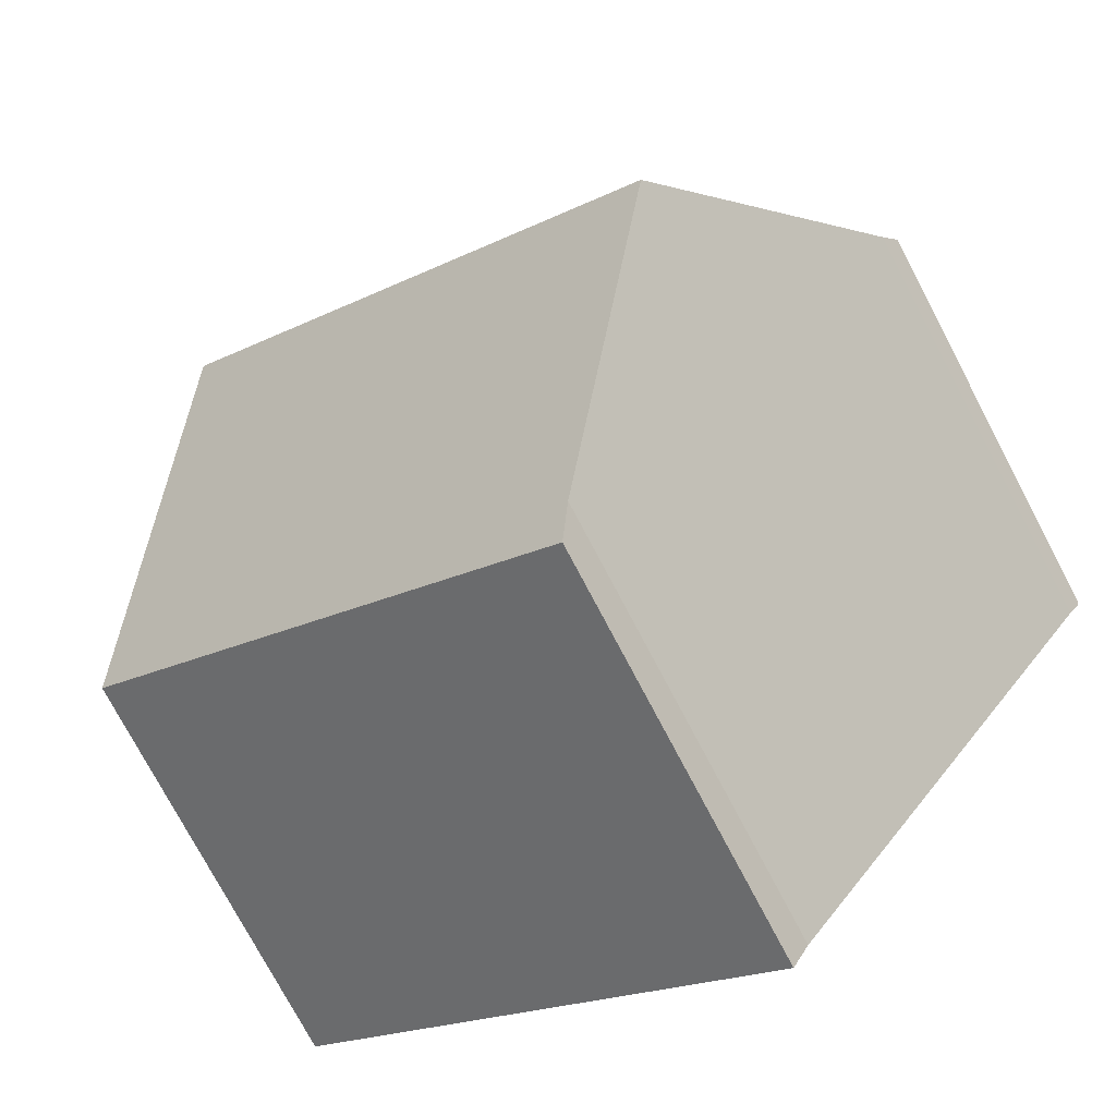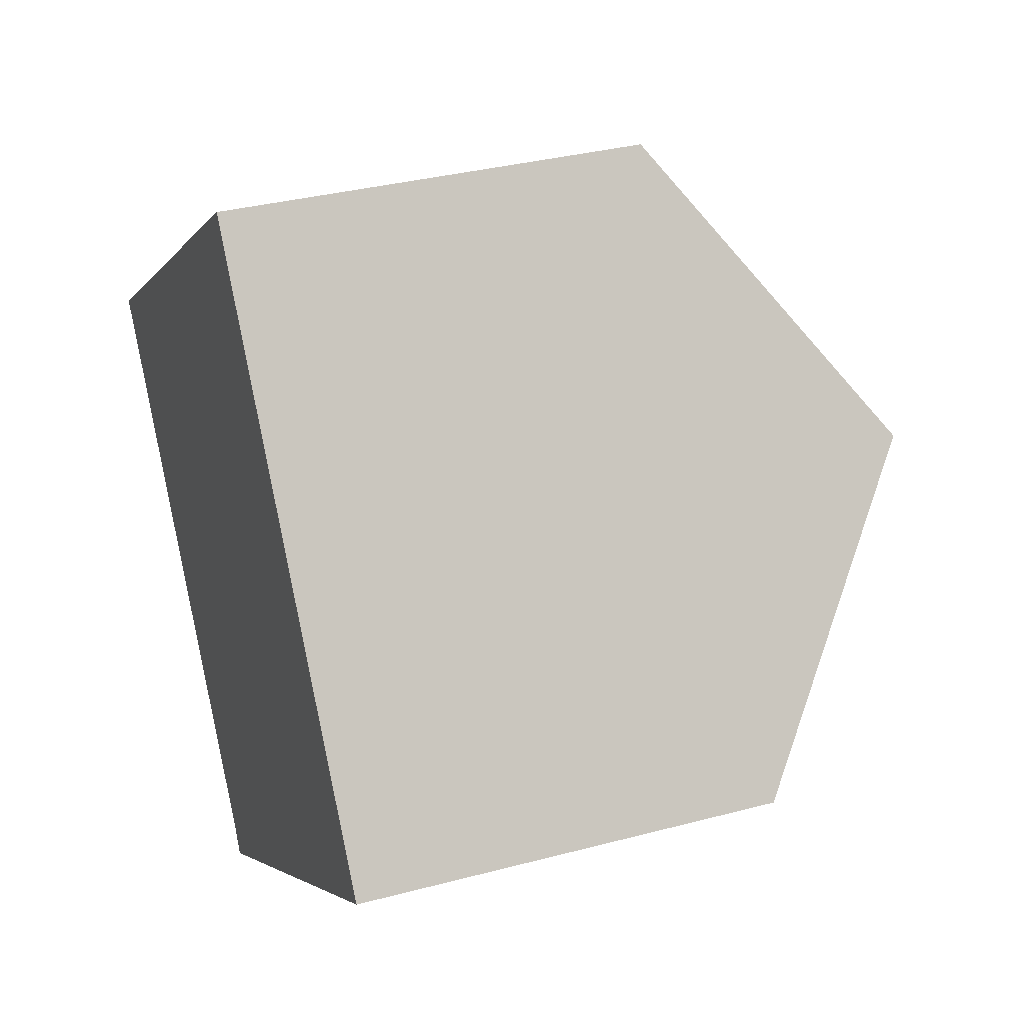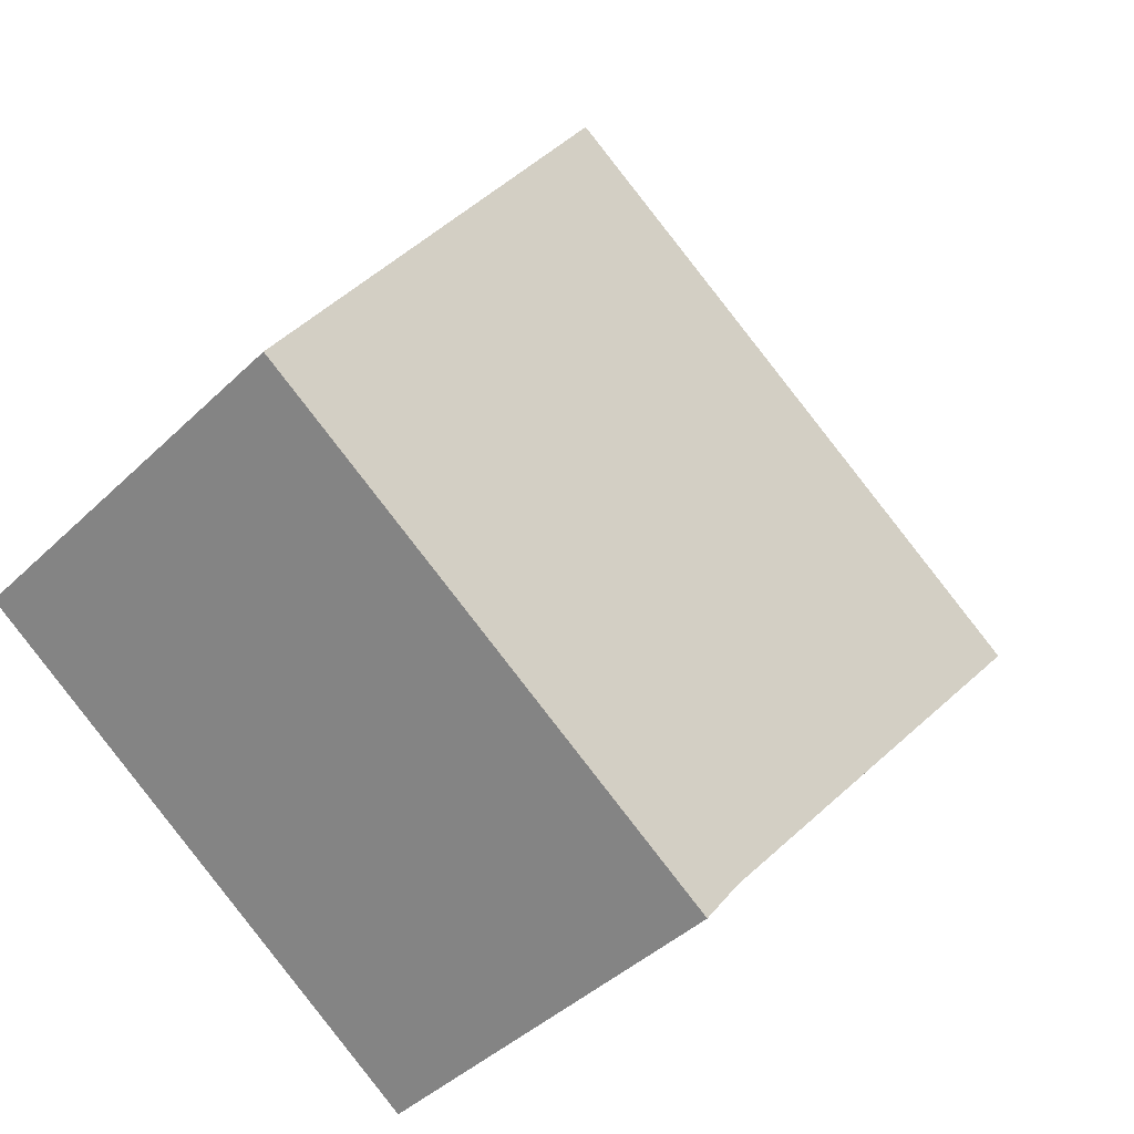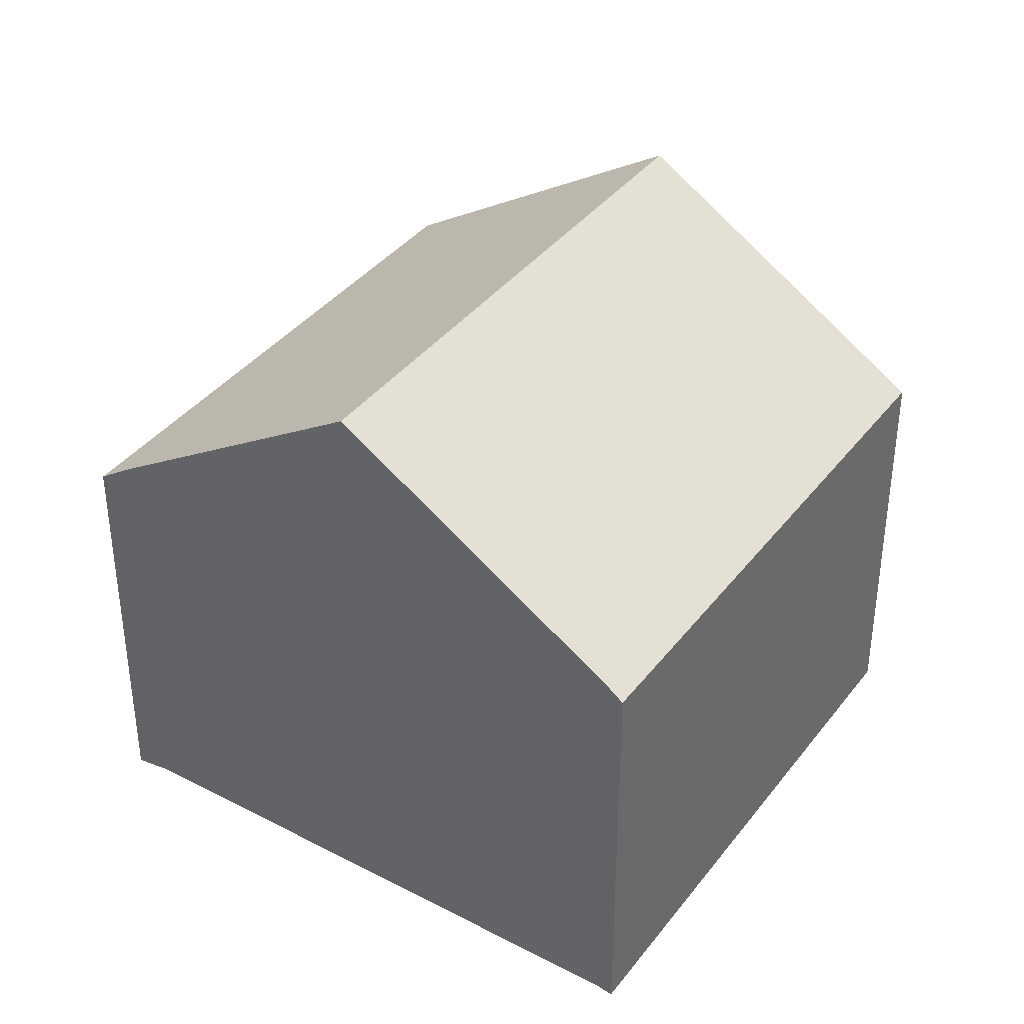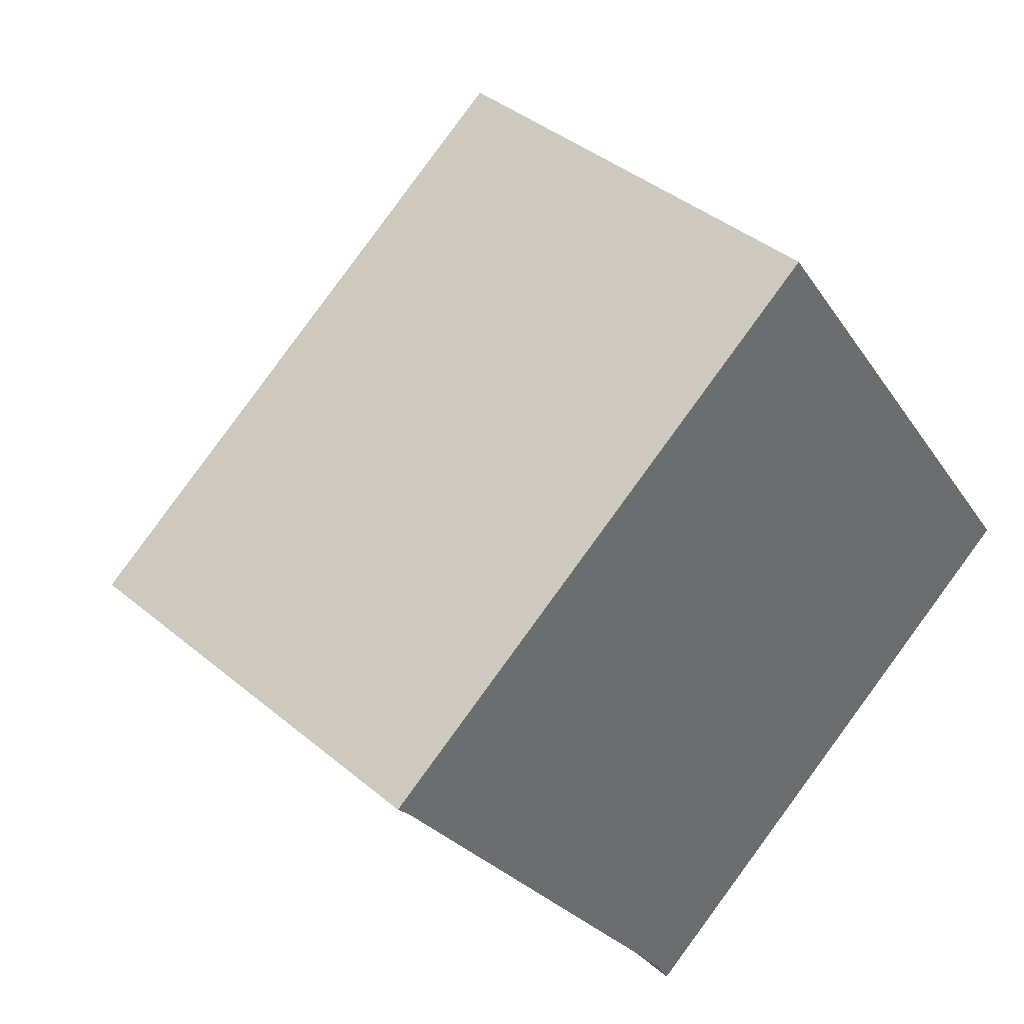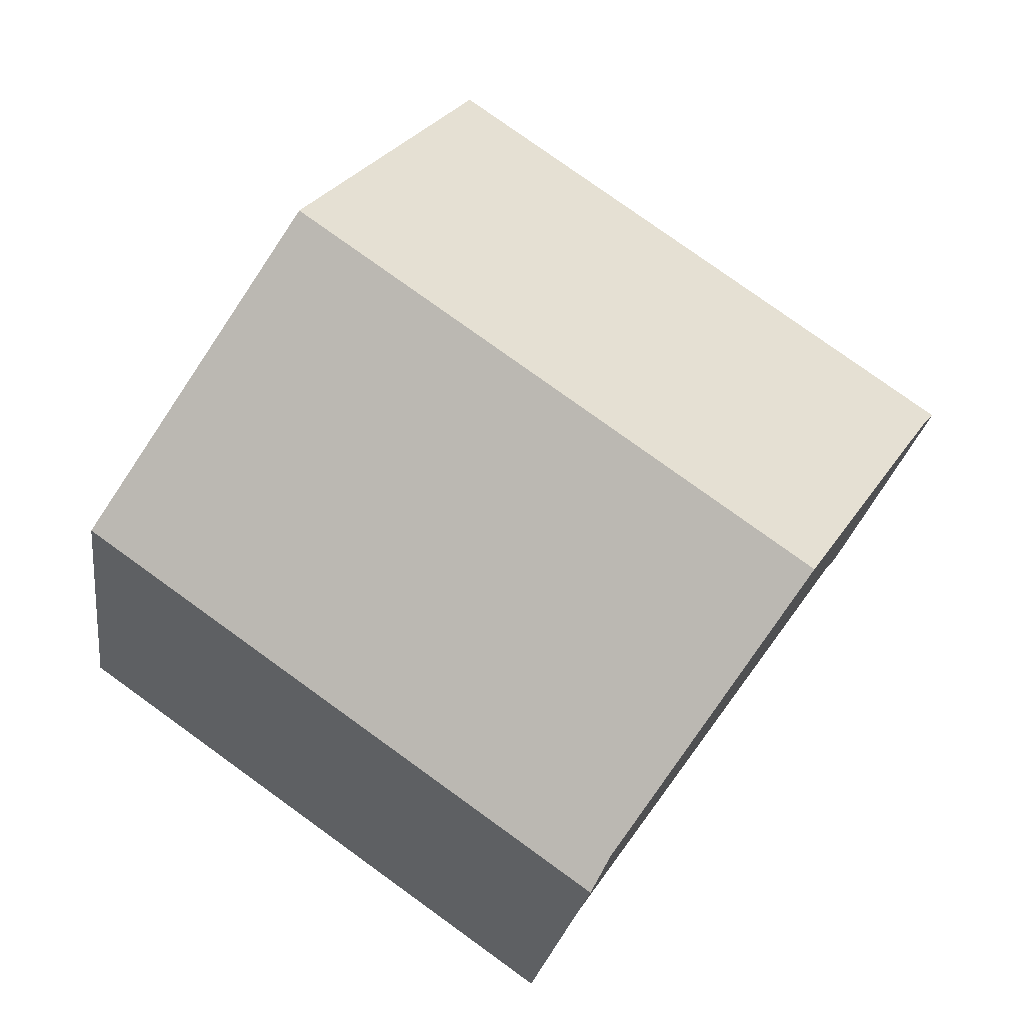
<metadata>
{"format":"obj","ext":"obj","renderer":"f3d","projection":"perspective","resolution":1024,"background":"white","views":[{"elev":-75.6,"azim":-152.2,"up":"+Z"},{"elev":33.7,"azim":70.0,"up":"+Z"},{"elev":-42.1,"azim":138.9,"up":"+Z"},{"elev":38.3,"azim":-92.1,"up":"+Y"},{"elev":39.2,"azim":-43.7,"up":"+Z"},{"elev":-22.6,"azim":172.6,"up":"+Z"}]}
</metadata>
<code>
v  5.829 6.549 -8.241
v  10.67 9.674 1.342
v  13.59 6.549 -2.773
v  5.567 6.89 -7.752
v  2.954 9.674 -4.092
v  7.744 6.549 5.457
v  0.192 6.731 -0.224
v  0 6.55 4.011e-16
v  0 0 0
v  7.744 -3.341e-16 5.457
v  10.67 -8.217e-17 1.342
v  13.59 1.698e-16 -2.773
v  5.829 5.046e-16 -8.241
v  0.192 1.372e-17 -0.224
v  5.567 4.747e-16 -7.752
v  2.954 2.506e-16 -4.092
g defaultobject
f 1 2 3
f 2 1 4
f 5 2 4
f 5 6 2
f 6 5 7
f 6 7 8
f 9 6 8
f 6 9 10
f 10 2 6
f 2 10 3
f 3 10 11
f 3 11 12
f 12 1 3
f 1 12 13
f 14 8 7
f 8 14 9
f 1 15 4
f 15 1 13
f 15 5 4
f 5 15 7
f 7 15 14
f 14 15 16
f 11 13 12
f 13 11 10
f 13 10 15
f 15 10 16
f 16 10 14
f 14 10 9

</code>
